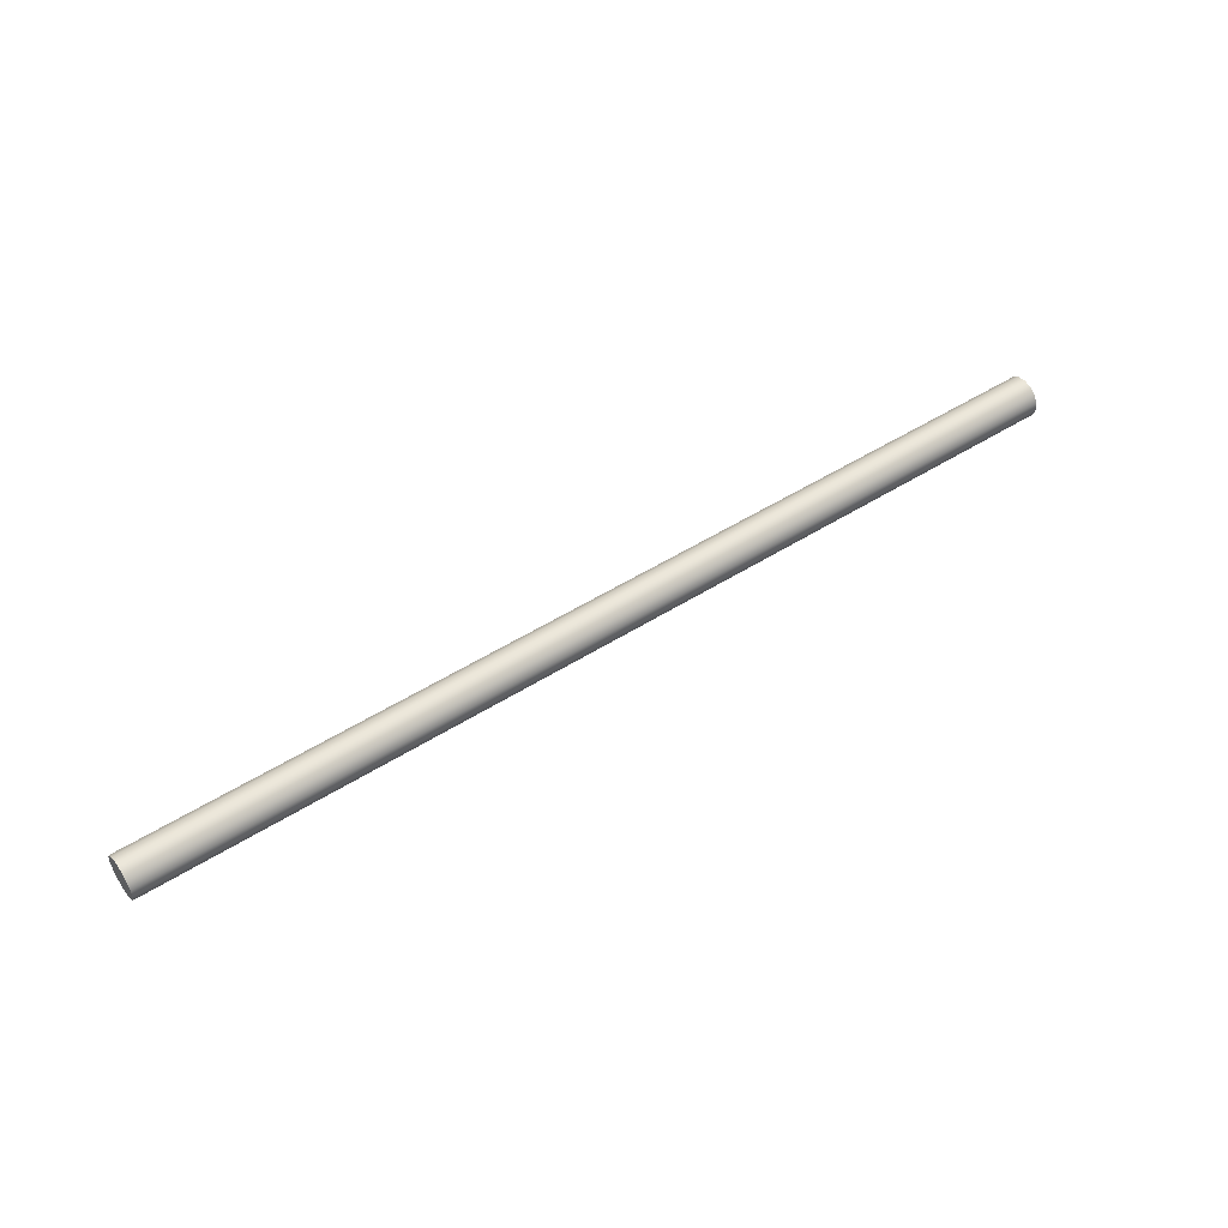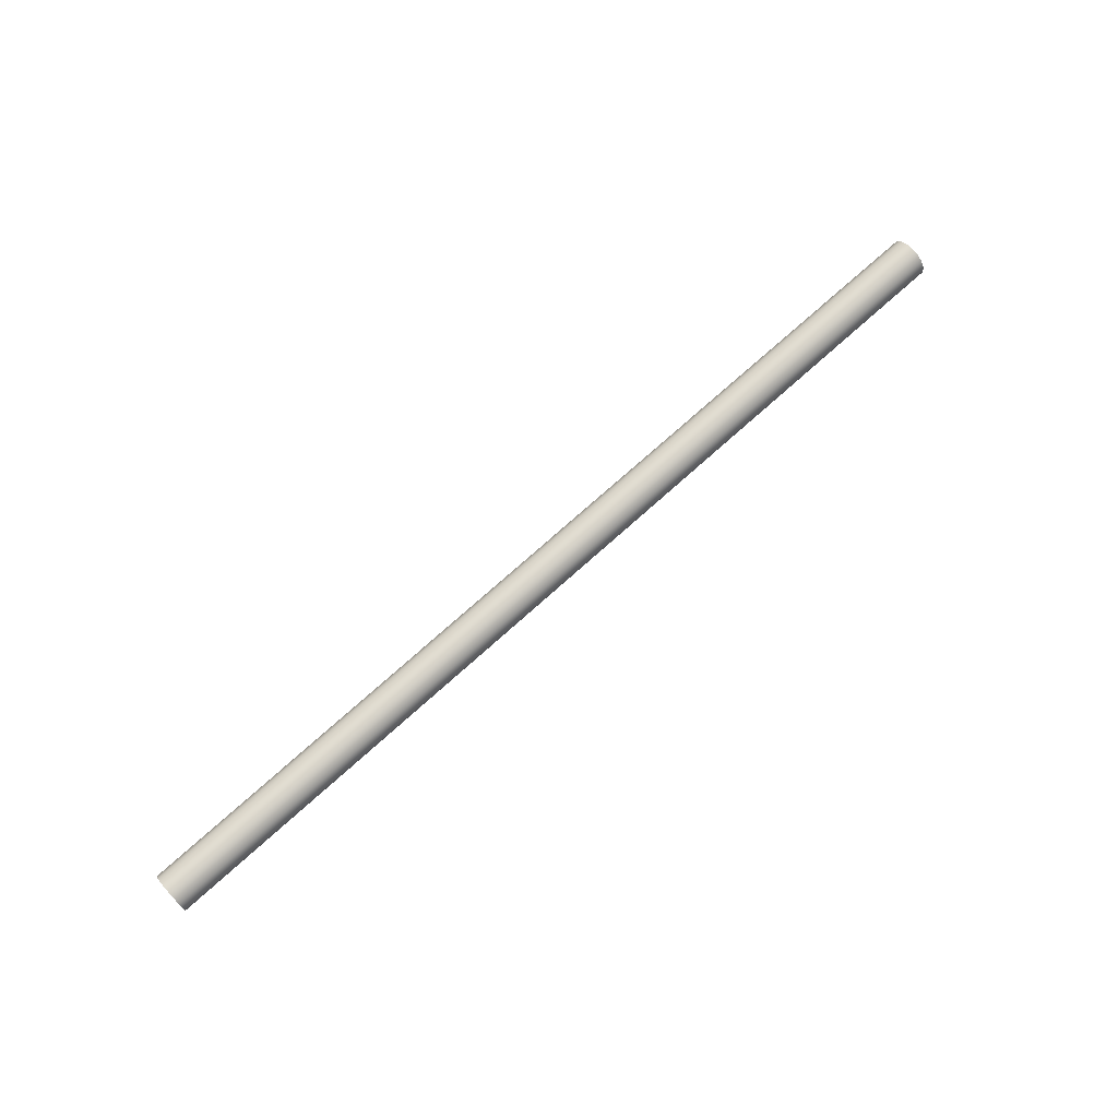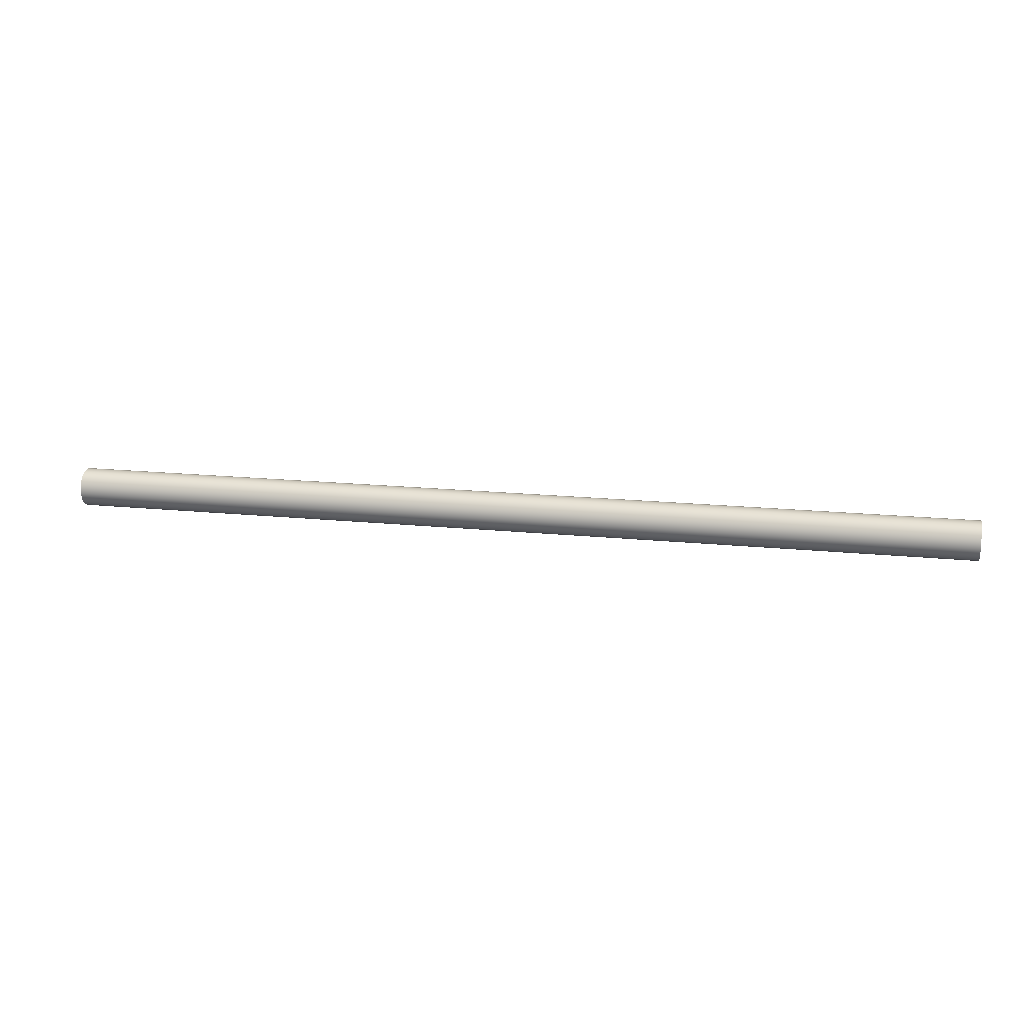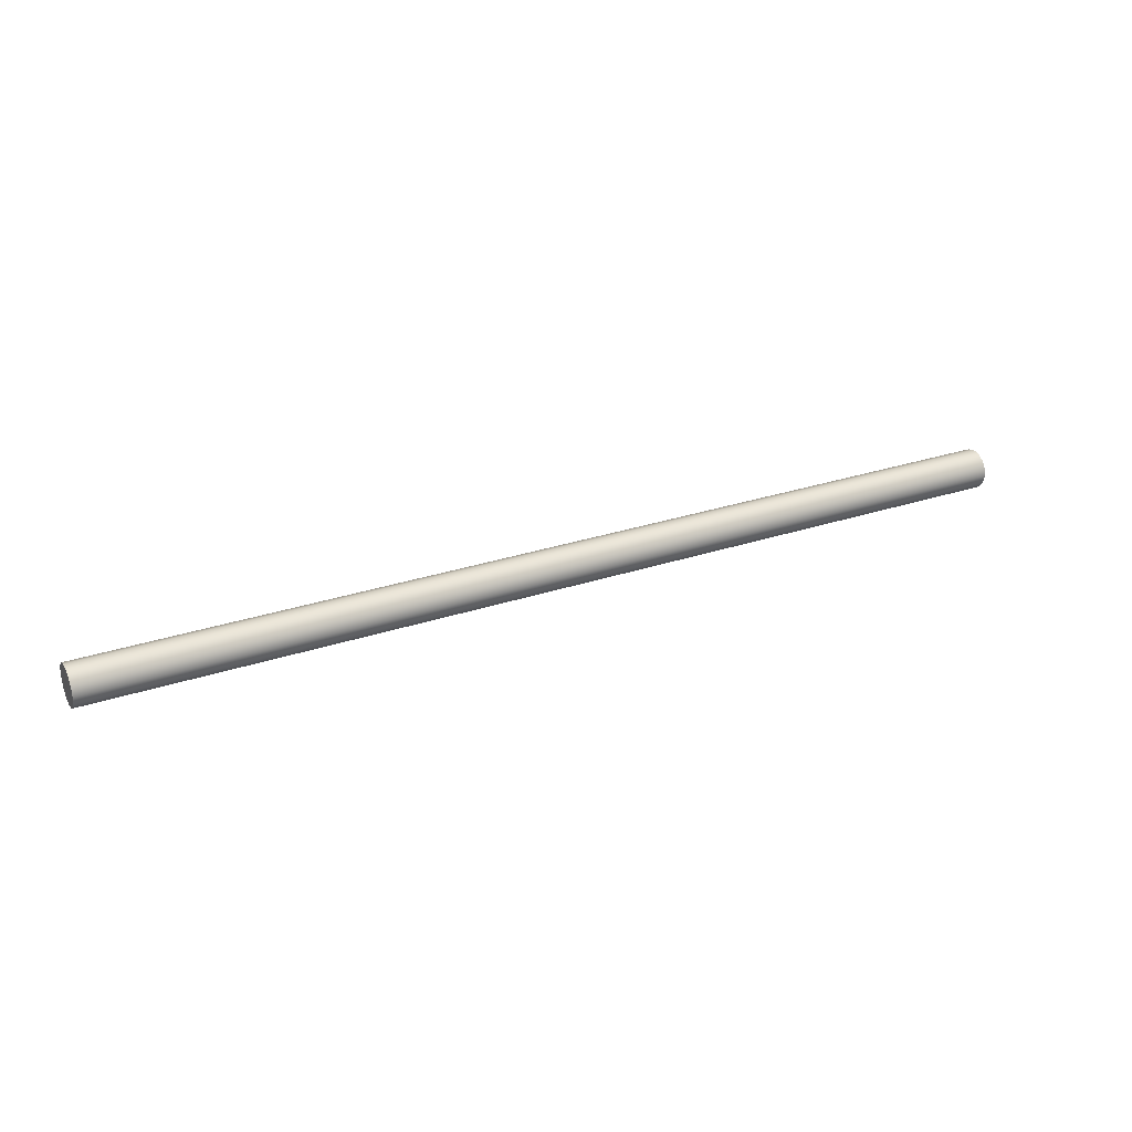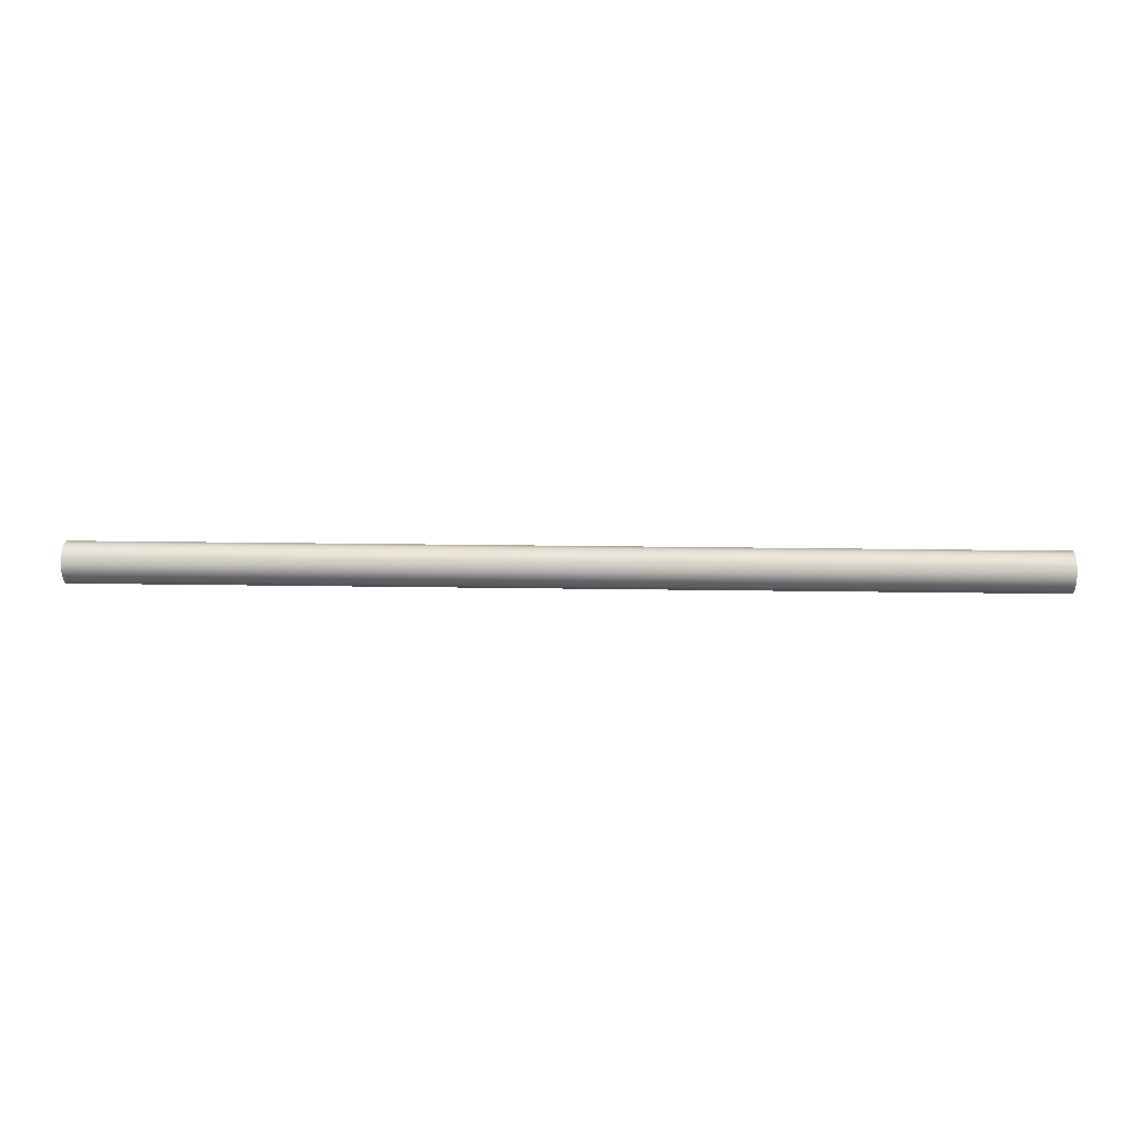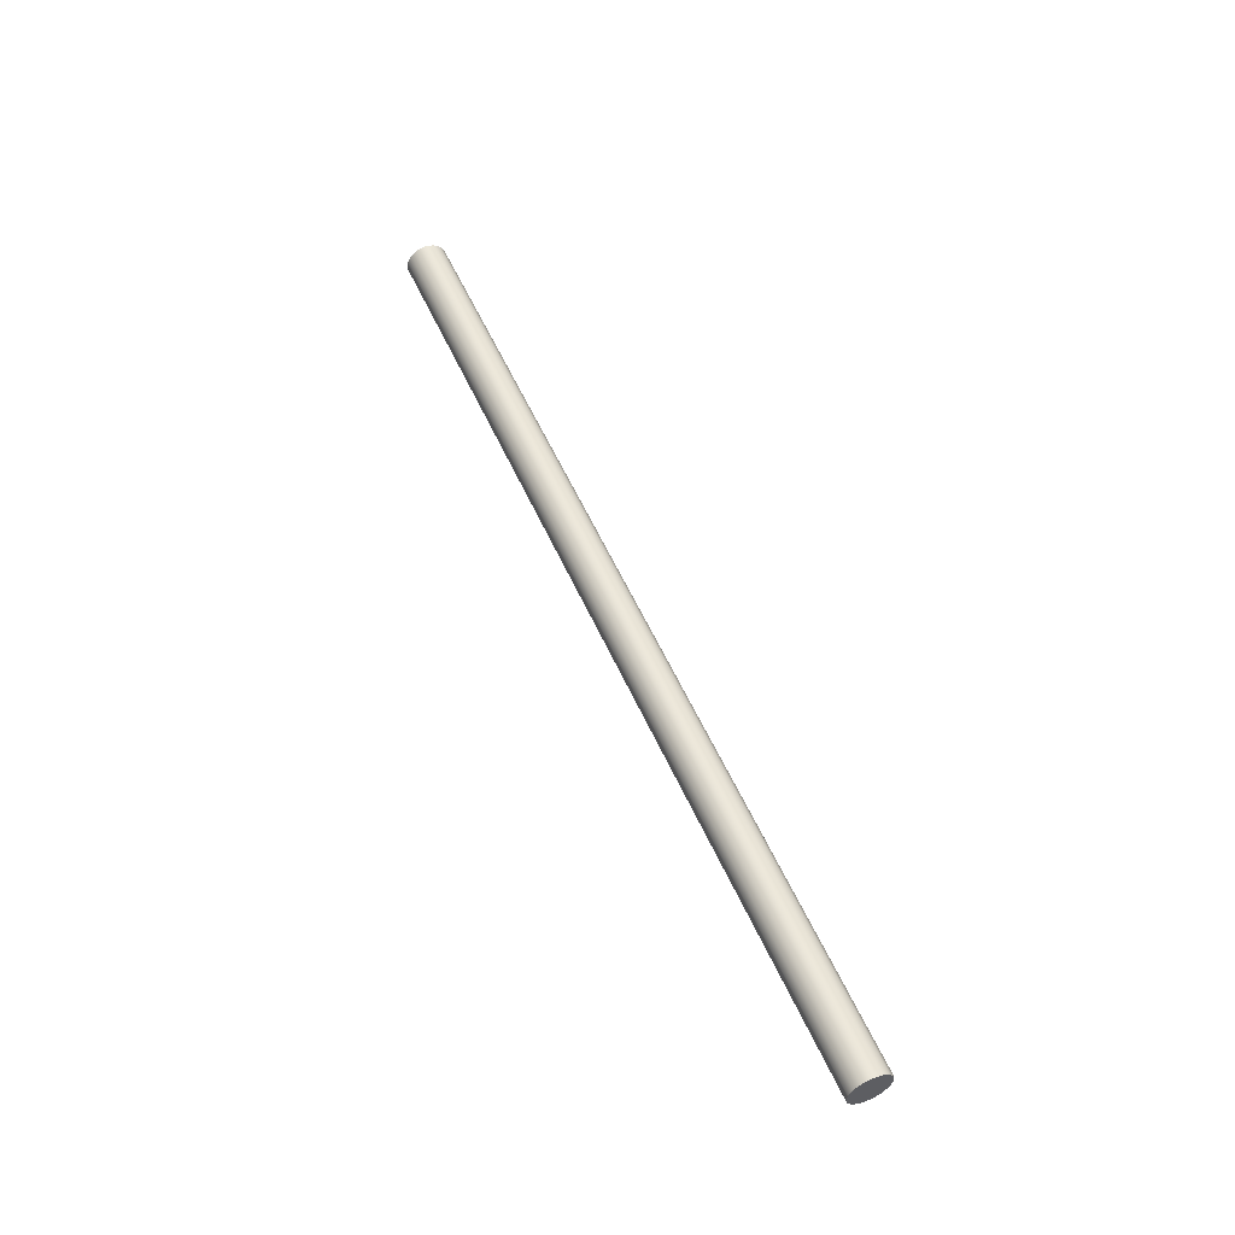
<metadata>
{"format":"obj","ext":"obj","renderer":"f3d","projection":"perspective","resolution":1024,"background":"white","views":[{"elev":50.0,"azim":-34.9,"up":"+Z"},{"elev":72.6,"azim":-42.1,"up":"+Z"},{"elev":17.1,"azim":-168.3,"up":"+Z"},{"elev":28.5,"azim":-26.7,"up":"+Y"},{"elev":29.5,"azim":-178.8,"up":"+Z"},{"elev":53.9,"azim":66.6,"up":"+Z"}]}
</metadata>
<code>
v 35 -9.185e-17 0.75
v 35 0.3051 0.6852
v 35 0.5574 0.5018
v 35 0.7133 0.2318
v 35 0.7459 -0.0784
v 35 0.6495 -0.375
v 35 0.4408 -0.6068
v 35 0.1559 -0.7336
v 35 -0.1559 -0.7336
v 35 -0.4408 -0.6068
v 35 -0.6495 -0.375
v 35 -0.7459 -0.0784
v 35 -0.7133 0.2318
v 35 -0.5574 0.5018
v 35 -0.3051 0.6852
v 0 -9.185e-17 0.75
v 0 -0.3051 0.6852
v 0 -0.5574 0.5018
v 0 -0.7133 0.2318
v 0 -0.7459 -0.0784
v 0 -0.6495 -0.375
v 0 -0.4408 -0.6068
v 0 -0.1559 -0.7336
v 0 0.1559 -0.7336
v 0 0.4408 -0.6068
v 0 0.6495 -0.375
v 0 0.7459 -0.0784
v 0 0.7133 0.2318
v 0 0.5574 0.5018
v 0 0.3051 0.6852
v 0 -9.185e-17 0.75
v 35 -9.185e-17 0.75
v 35 -9.185e-17 0.75
v 35 -0.3051 0.6852
v 35 -0.5574 0.5018
v 35 -0.7133 0.2318
v 35 -0.7459 -0.0784
v 35 -0.6495 -0.375
v 35 -0.4408 -0.6068
v 35 -0.1559 -0.7336
v 35 0.1559 -0.7336
v 35 0.4408 -0.6068
v 35 0.6495 -0.375
v 35 0.7459 -0.0784
v 35 0.7133 0.2318
v 35 0.5574 0.5018
v 35 0.3051 0.6852
v 0 -9.185e-17 0.75
v 0 0.3051 0.6852
v 0 0.5574 0.5018
v 0 0.7133 0.2318
v 0 0.7459 -0.0784
v 0 0.6495 -0.375
v 0 0.4408 -0.6068
v 0 0.1559 -0.7336
v 0 -0.1559 -0.7336
v 0 -0.4408 -0.6068
v 0 -0.6495 -0.375
v 0 -0.7459 -0.0784
v 0 -0.7133 0.2318
v 0 -0.5574 0.5018
v 0 -0.3051 0.6852
g bb5922d8-e34e-11ea-ae59-54bf646e7e1f
f 2 30 1
f 1 30 31
f 32 16 15
f 15 16 17
f 15 17 14
f 14 17 18
f 14 18 13
f 13 18 19
f 13 19 12
f 12 19 20
f 12 20 11
f 11 20 21
f 11 21 10
f 10 21 22
f 10 22 9
f 9 22 23
f 9 23 8
f 8 23 24
f 8 24 7
f 7 24 25
f 7 25 6
f 6 25 26
f 6 26 5
f 5 26 27
f 5 27 4
f 4 27 28
f 4 28 3
f 3 28 29
f 3 29 2
f 2 29 30
g bb5b45b8-e34e-11ea-a209-54bf646e7e1f
f 34 40 33
f 33 40 41
f 33 41 47
f 47 41 42
f 47 42 46
f 46 42 43
f 46 43 45
f 45 43 44
f 40 34 39
f 39 34 35
f 39 35 38
f 38 35 36
f 38 36 37
g bb5d4188-e34e-11ea-9676-54bf646e7e1f
f 49 55 48
f 48 55 56
f 48 56 62
f 62 56 57
f 62 57 61
f 61 57 58
f 61 58 60
f 60 58 59
f 55 49 54
f 54 49 50
f 54 50 53
f 53 50 51
f 53 51 52

</code>
